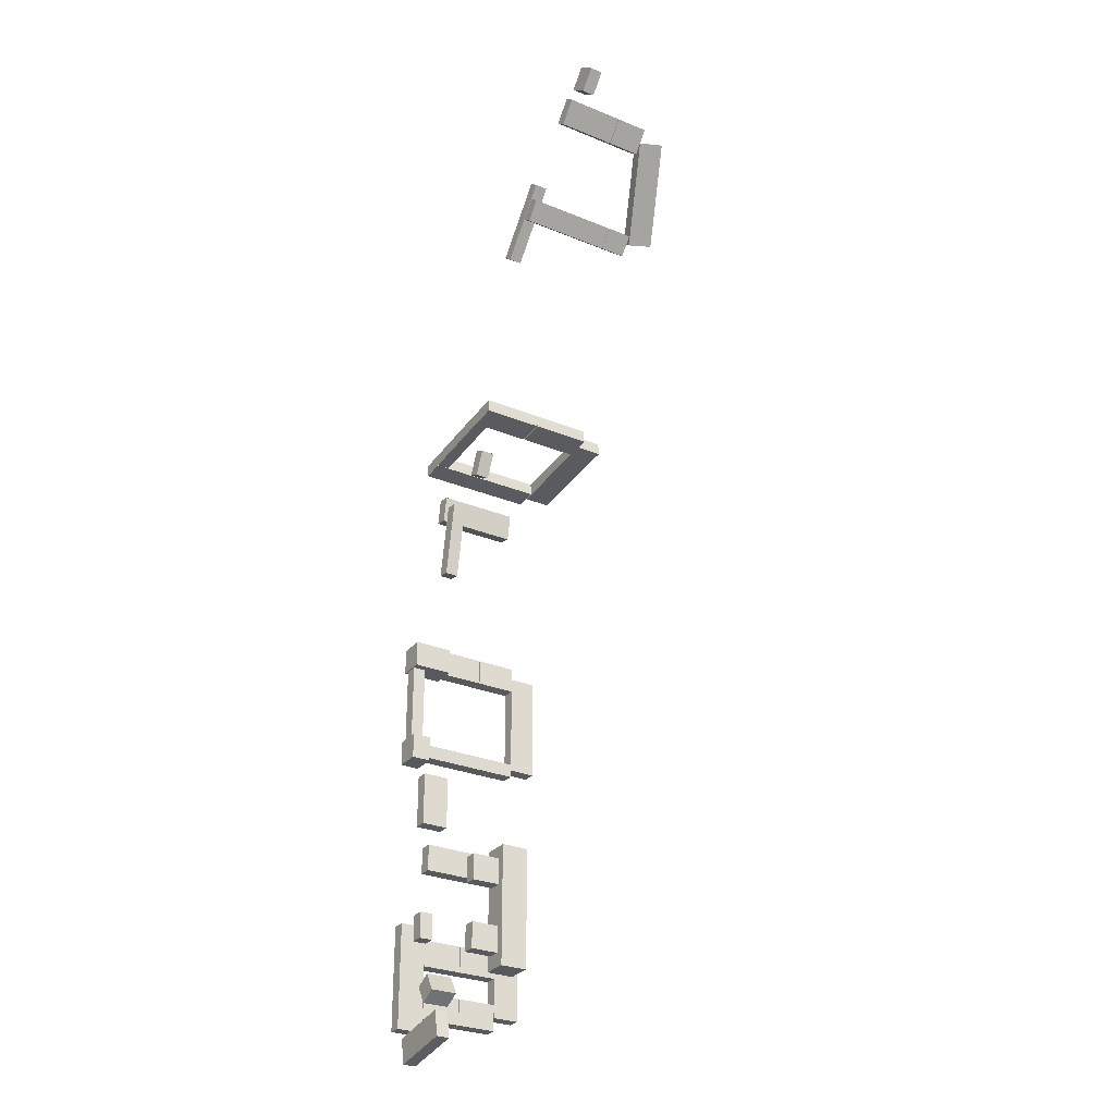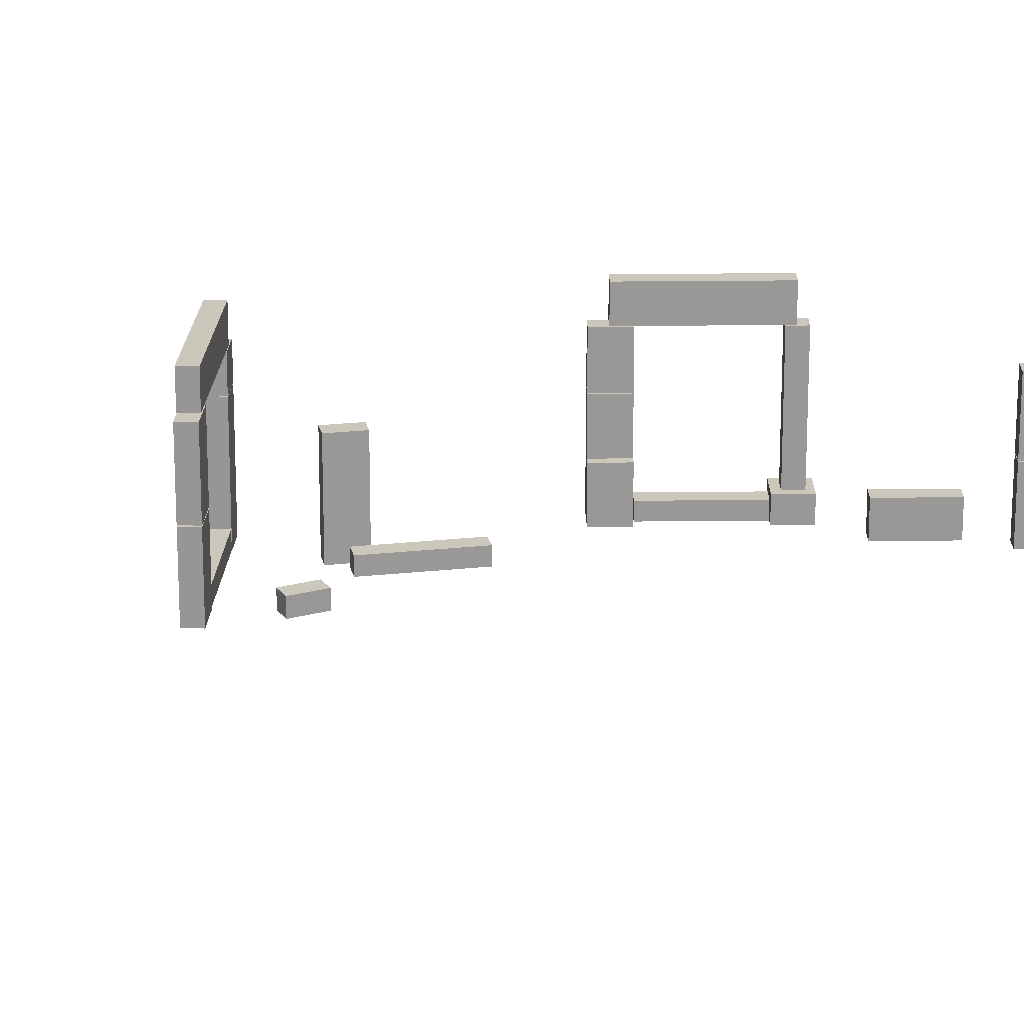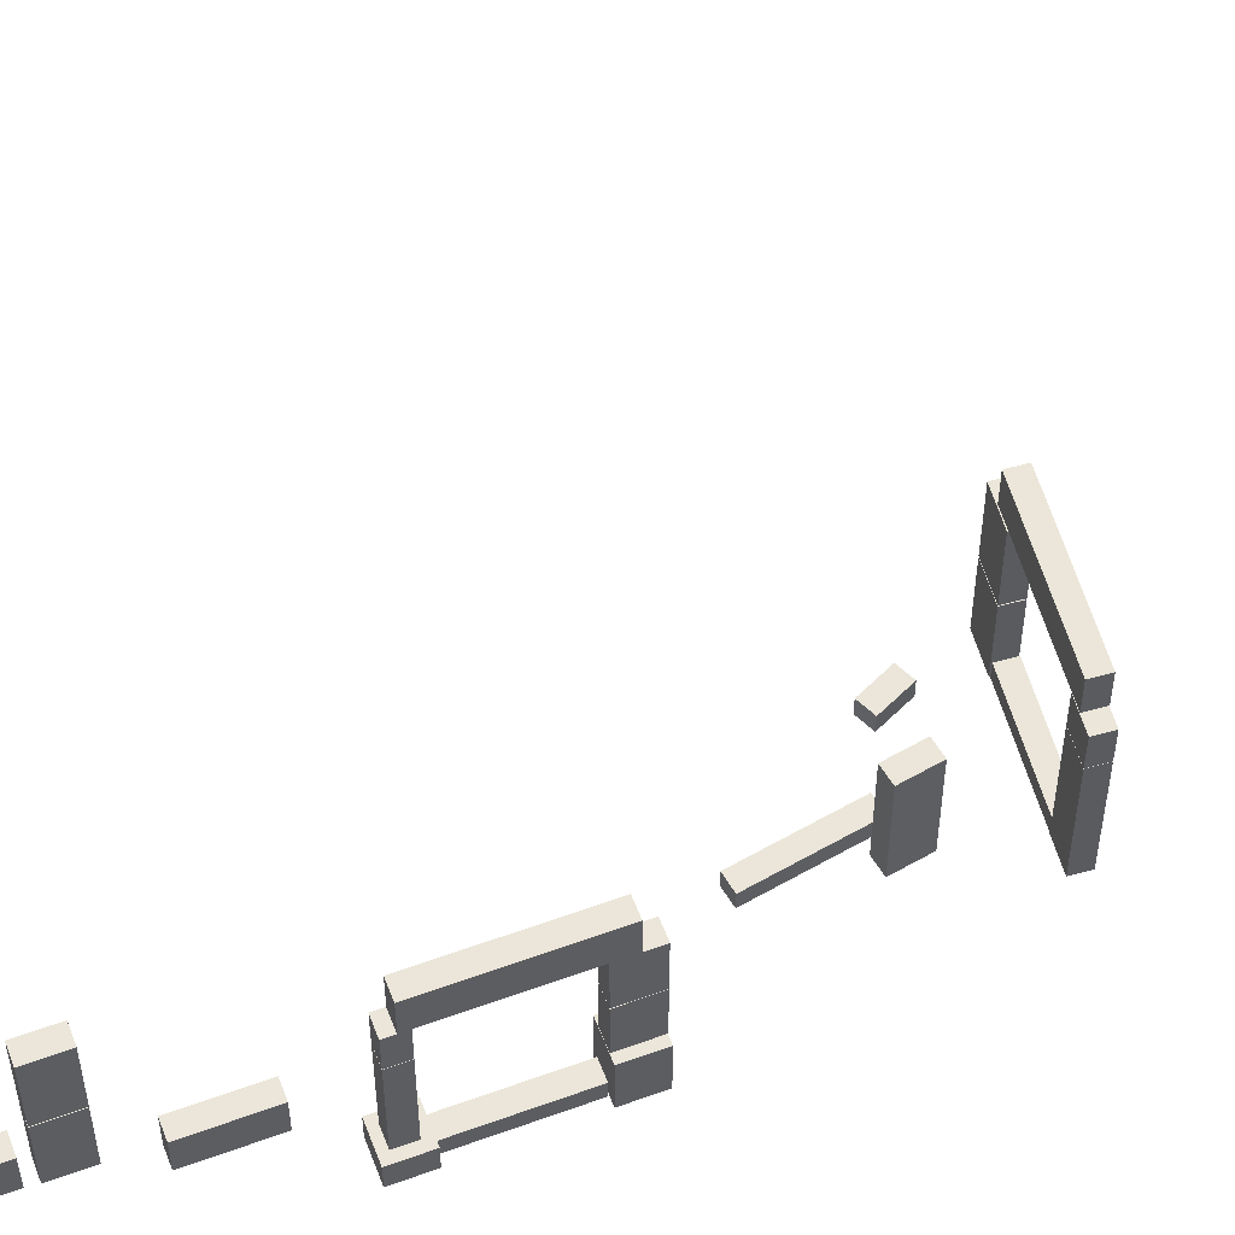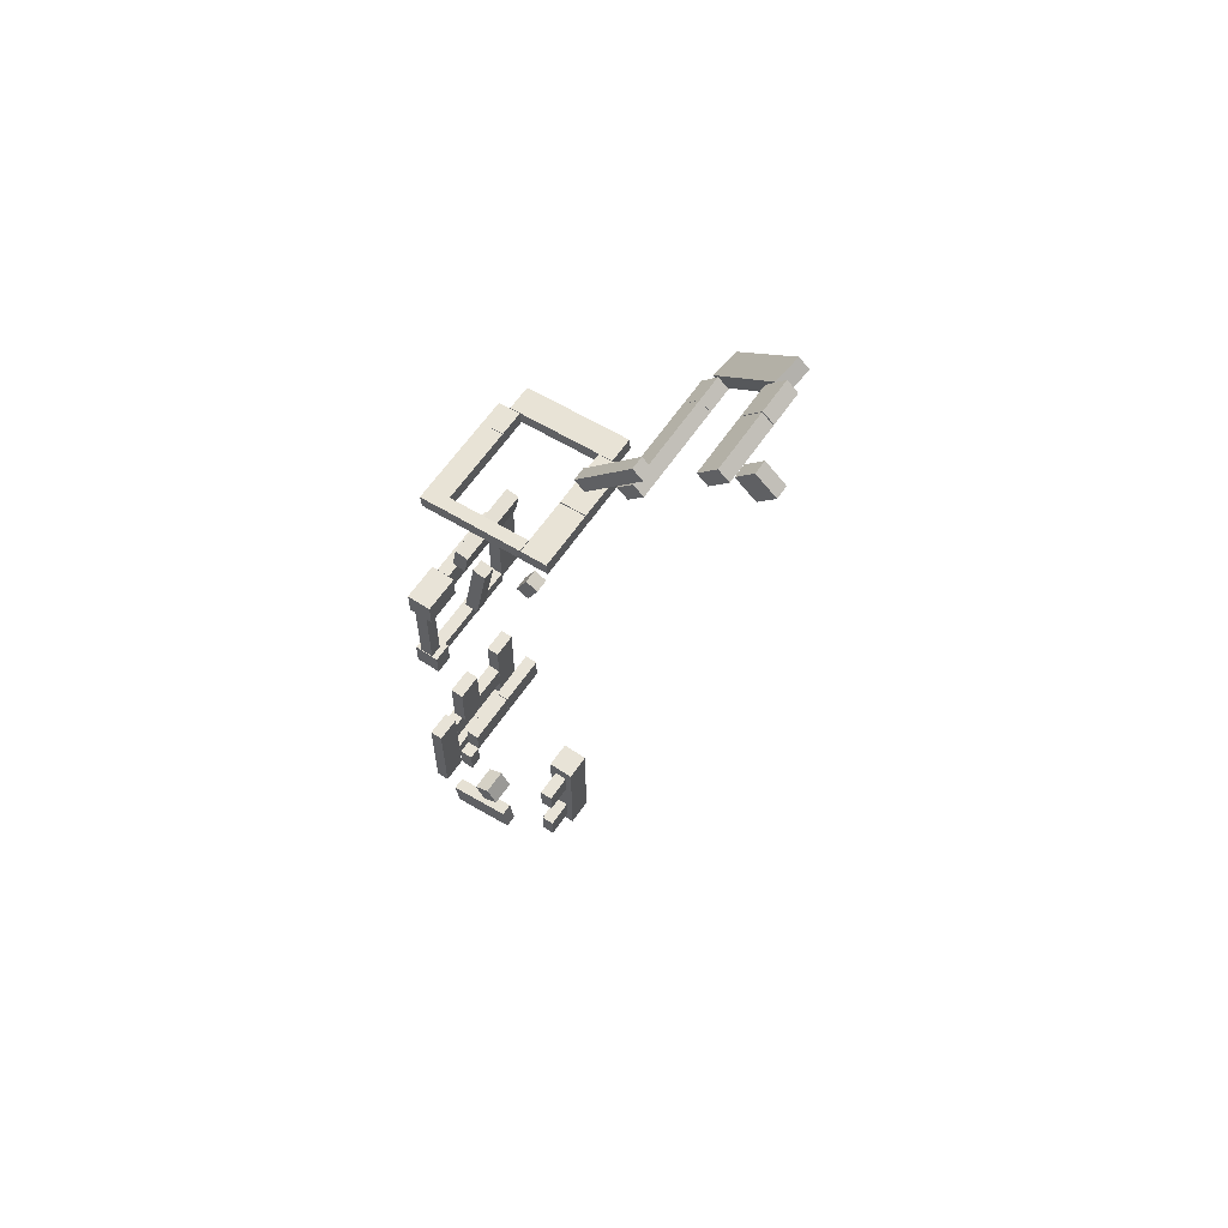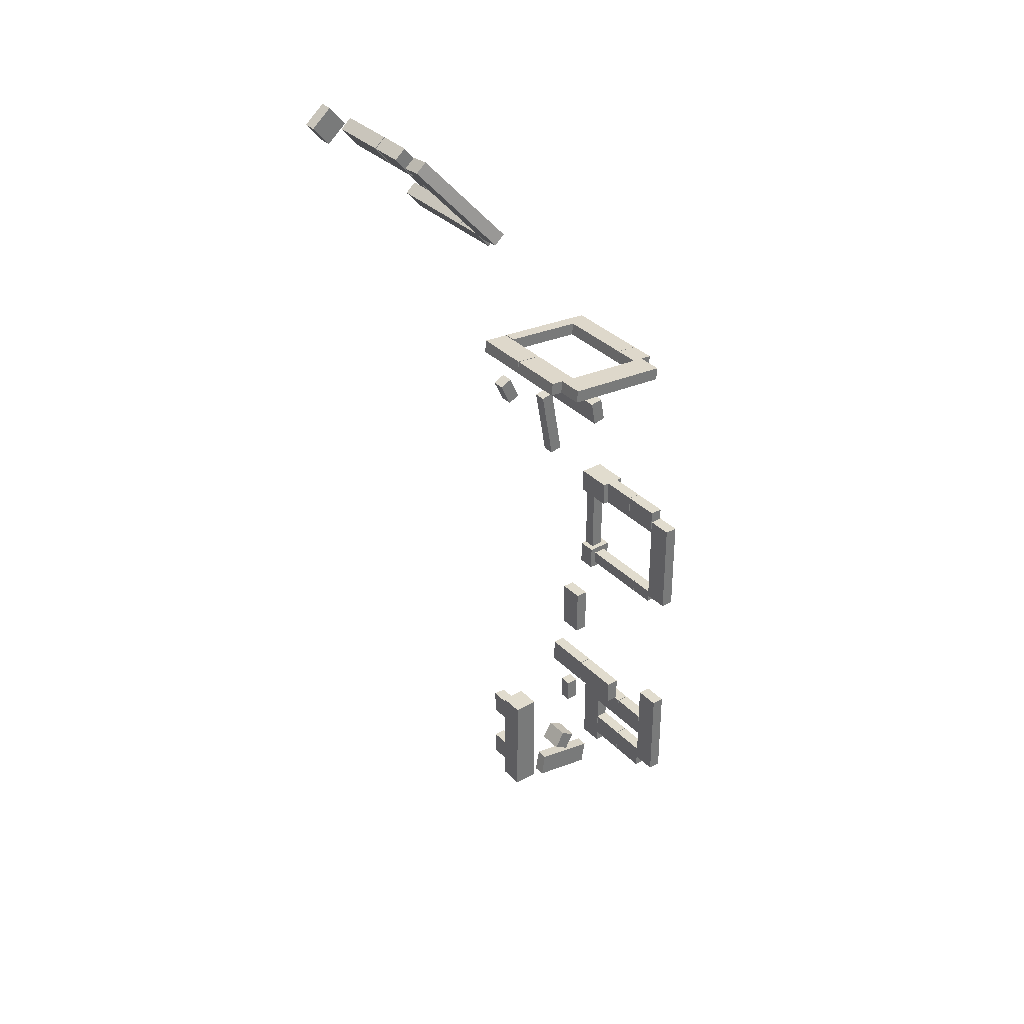
<metadata>
{"format":"obj","ext":"obj","renderer":"f3d","projection":"perspective","resolution":1024,"background":"white","views":[{"elev":-29.0,"azim":58.6,"up":"+Z"},{"elev":21.6,"azim":88.8,"up":"+Y"},{"elev":57.3,"azim":-110.8,"up":"+Y"},{"elev":61.6,"azim":34.1,"up":"+Z"},{"elev":34.0,"azim":143.1,"up":"+Z"}]}
</metadata>
<code>
o Stonehenge_East2
v -0.4196 -3.768 -32.04
v -5.446 -3.768 -32.93
v -0.7669 -3.768 -30.07
v -5.793 -3.768 -30.96
v -0.4196 -2.788 -32.04
v -5.446 -2.788 -32.93
v -0.7669 -2.788 -30.07
v -5.793 -2.788 -30.96
v -6.516 1.227 -25.05
v -6.516 -1.752 -25.05
v -6.516 1.227 -23.05
v -6.516 -1.752 -23.05
v -7.518 1.227 -25.05
v -7.518 -1.752 -25.05
v -7.518 1.227 -23.05
v -7.518 -1.752 -23.05
v -6.516 4.248 -25.05
v -6.516 1.268 -25.05
v -6.516 4.248 -23.05
v -6.516 1.268 -23.05
v -7.518 4.248 -25.05
v -7.518 1.268 -25.05
v -7.518 4.248 -23.05
v -7.518 1.268 -23.05
v -6.516 -1.779 -22.06
v -6.516 -1.779 -30.07
v -6.516 -3.779 -22.06
v -6.516 -3.779 -30.07
v -7.518 -1.779 -22.06
v -7.518 -1.779 -30.07
v -7.518 -3.779 -22.06
v -7.518 -3.779 -30.07
v -6.516 1.227 -29.07
v -6.516 -1.752 -29.07
v -6.516 1.227 -27.07
v -6.516 -1.752 -27.07
v -7.518 1.227 -29.07
v -7.518 -1.752 -29.07
v -7.518 1.227 -27.07
v -7.518 -1.752 -27.07
v -6.516 6.272 -20.05
v -6.516 6.272 -28.06
v -6.516 4.272 -20.05
v -6.516 4.272 -28.06
v -7.518 6.272 -20.05
v -7.518 6.272 -28.06
v -7.518 4.272 -20.05
v -7.518 4.272 -28.06
v -2.19 -1.803 -27.07
v -1.399 -1.803 -28.44
v -2.19 -3.779 -27.07
v -1.399 -3.779 -28.44
v -3.396 -1.803 -27.76
v -2.606 -1.803 -29.13
v -3.396 -3.779 -27.76
v -2.606 -3.779 -29.13
v -3.506 -2.765 -22.06
v -3.506 -2.765 -24.04
v -3.506 -3.779 -22.06
v -3.506 -3.779 -24.04
v -4.517 -2.765 -22.06
v -4.517 -2.765 -24.04
v -4.517 -3.779 -22.06
v -4.517 -3.779 -24.04
v -6.516 4.248 -29.07
v -6.516 1.268 -29.07
v -6.516 4.248 -27.07
v -6.516 1.268 -27.07
v -7.518 4.248 -29.07
v -7.518 1.268 -29.07
v -7.518 4.248 -27.07
v -7.518 1.268 -27.07
v -2.543 0.2235 -19.14
v -2.543 -3.788 -19.14
v -2.543 0.2235 -17.14
v -2.543 -3.788 -17.14
v -3.545 0.2235 -19.14
v -3.545 -3.788 -19.14
v -3.545 0.2235 -17.14
v -3.545 -3.788 -17.14
v -2.543 4.29 -19.14
v -2.543 0.2782 -19.14
v -2.543 4.29 -17.14
v -2.543 0.2782 -17.14
v -3.545 4.29 -19.14
v -3.545 0.2782 -19.14
v -3.545 4.29 -17.14
v -3.545 0.2782 -17.14
v -6.079 7.211 0.08994
v -6.079 7.211 -7.923
v -6.079 5.211 0.08994
v -6.079 5.211 -7.923
v -7.081 7.211 0.08994
v -7.081 7.211 -7.923
v -7.081 5.211 0.08994
v -7.081 5.211 -7.923
v -6.078 -2.808 -1.05
v -6.078 -2.808 -6.95
v -6.078 -3.779 -1.05
v -6.078 -3.779 -6.95
v -7.08 -2.808 -1.05
v -7.08 -2.808 -6.95
v -7.08 -3.779 -1.05
v -7.08 -3.779 -6.95
v -5.592 -0.8382 -0.9933
v -5.592 -3.818 -0.9933
v -5.592 -0.8382 1.007
v -5.592 -3.818 1.007
v -7.521 -0.8382 -0.9933
v -7.521 -3.818 -0.9933
v -7.521 -0.8382 1.007
v -7.521 -3.818 1.007
v -6.063 5.174 -0.9814
v -6.063 2.194 -0.9814
v -6.063 5.174 1.019
v -6.063 2.194 1.019
v -7.065 5.174 -0.9814
v -7.065 2.194 -0.9814
v -7.065 5.174 1.019
v -7.065 2.194 1.019
v -6.063 2.154 -0.9814
v -6.063 -0.8262 -0.9814
v -6.063 2.154 1.019
v -6.063 -0.8262 1.019
v -7.065 2.154 -0.9814
v -7.065 -0.8262 -0.9814
v -7.065 2.154 1.019
v -7.065 -0.8262 1.019
v -5.619 -2.379 -8.916
v -5.619 -3.818 -8.916
v -5.619 -2.379 -6.964
v -5.619 -3.818 -6.964
v -7.547 -2.379 -8.916
v -7.547 -3.818 -8.916
v -7.547 -2.379 -6.964
v -7.547 -3.818 -6.964
v -6.063 3.199 -8.498
v -6.063 -2.361 -8.498
v -6.063 3.199 -7.439
v -6.063 -2.361 -7.439
v -7.065 3.199 -8.498
v -7.065 -2.361 -8.498
v -7.065 3.199 -7.439
v -7.065 -2.361 -7.439
v -6.063 5.185 -8.498
v -6.063 3.224 -8.498
v -6.063 5.185 -7.439
v -6.063 3.224 -7.439
v -7.065 5.185 -8.498
v -7.065 3.224 -8.498
v -7.065 5.185 -7.439
v -7.065 3.224 -7.439
v -3.594 -1.779 -11.03
v -3.594 -1.779 -15.07
v -3.594 -3.779 -11.03
v -3.594 -3.779 -15.07
v -4.596 -1.779 -11.03
v -4.596 -1.779 -15.07
v -4.596 -3.779 -11.03
v -4.596 -3.779 -15.07
v 4.951 0.2859 -19.12
v 4.951 0.2859 -28.05
v 4.951 -1.714 -19.12
v 4.951 -1.714 -28.05
v 2.989 0.2859 -19.12
v 2.989 0.2859 -28.05
v 2.989 -1.714 -19.12
v 2.989 -1.714 -28.05
v 4.468 -1.76 -22.02
v 4.468 -3.818 -22.02
v 4.468 -1.76 -20.07
v 4.468 -3.818 -20.07
v 3.504 -1.76 -22.02
v 3.504 -3.818 -22.02
v 3.504 -1.76 -20.07
v 3.504 -3.818 -20.07
v 4.468 -1.771 -27.05
v 4.468 -3.818 -27.05
v 4.468 -1.771 -25.1
v 4.468 -3.818 -25.1
v 3.504 -1.771 -27.05
v 3.504 -3.818 -27.05
v 3.504 -1.771 -25.1
v 3.504 -3.818 -25.1
v 4.366 7.211 16.95
v -3.939 7.211 16.22
v 4.366 5.211 16.95
v -3.939 5.211 16.22
v 4.278 7.211 17.95
v -4.027 7.211 17.22
v 4.278 5.211 17.95
v -4.027 5.211 17.22
v -0.05226 -2.808 11.01
v -1.077 -2.808 5.202
v -0.05226 -3.779 11.01
v -1.077 -3.779 5.202
v -1.039 -2.808 11.19
v -2.064 -2.808 5.376
v -1.039 -3.779 11.19
v -2.064 -3.779 5.376
v -1.752 2.165 10.32
v -1.752 -3.794 10.32
v -1.405 2.165 12.29
v -1.405 -3.794 12.29
v -2.739 2.165 10.5
v -2.739 -3.794 10.5
v -2.392 2.165 12.47
v -2.392 -3.794 12.47
v 3.23 -2.808 16.85
v -3.121 -2.808 16.29
v 3.23 -3.779 16.85
v -3.121 -3.779 16.29
v 3.143 -2.808 17.85
v -3.208 -2.808 17.29
v 3.143 -3.779 17.85
v -3.208 -3.779 17.29
v 3.274 0.6759 16.81
v 3.274 -3.774 16.81
v 5.322 0.6759 16.99
v 5.322 -3.774 16.99
v 3.185 0.6759 17.84
v 3.185 -3.774 17.84
v 5.232 0.6759 18.02
v 5.232 -3.774 18.02
v 3.274 5.187 16.81
v 3.274 0.7367 16.81
v 5.322 5.187 16.99
v 5.322 0.7367 16.99
v 3.185 5.187 17.84
v 3.185 0.7367 17.84
v 5.232 5.187 18.02
v 5.232 0.7367 18.02
v -4.85 5.185 16.13
v -4.85 3.224 16.13
v -3.134 5.185 16.28
v -3.134 3.224 16.28
v -4.938 5.185 17.13
v -4.938 3.224 17.13
v -3.221 5.185 17.28
v -3.221 3.224 17.28
v -4.85 3.199 16.13
v -4.85 -3.788 16.13
v -3.134 3.199 16.28
v -3.134 -3.788 16.28
v -4.938 3.199 17.13
v -4.938 -3.788 17.13
v -3.221 3.199 17.28
v -3.221 -3.788 17.28
v 4.387 -2.765 13.71
v 3.547 -2.765 11.91
v 4.387 -3.779 13.71
v 3.547 -3.779 11.91
v 3.47 -2.765 14.14
v 2.63 -2.765 12.34
v 3.47 -3.779 14.14
v 2.63 -3.779 12.34
v 17.61 5.223 39.24
v 12.43 7.381 33.07
v 17.28 3.291 38.84
v 12.1 5.449 32.67
v 16.84 5.223 39.88
v 11.67 7.381 33.71
v 16.51 3.291 39.49
v 11.33 5.449 33.32
v 11.46 3.199 31.88
v 11.46 -3.788 31.88
v 12.57 3.199 33.2
v 12.57 -3.788 33.2
v 10.69 3.199 32.53
v 10.69 -3.788 32.53
v 11.8 3.199 33.85
v 11.8 -3.788 33.85
v 11.46 5.185 31.88
v 11.46 3.224 31.88
v 12.57 5.185 33.2
v 12.57 3.224 33.2
v 10.69 5.185 32.53
v 10.69 3.224 32.53
v 11.8 5.185 33.85
v 11.8 3.224 33.85
v 16.72 3.255 38.11
v 16.72 0.7367 38.11
v 18.04 3.255 39.68
v 18.04 0.7367 39.68
v 15.93 3.255 38.77
v 15.93 0.7367 38.77
v 17.25 3.255 40.35
v 17.25 0.7367 40.35
v 16.72 0.6759 38.11
v 16.72 -3.774 38.11
v 18.04 0.6759 39.68
v 18.04 -3.774 39.68
v 15.93 0.6759 38.77
v 15.93 -3.774 38.77
v 17.25 0.6759 40.35
v 17.25 -3.774 40.35
v 12.5 -2.808 34.83
v 8.402 -2.808 29.95
v 12.5 -3.779 34.83
v 8.402 -3.779 29.95
v 11.73 -2.808 35.48
v 7.634 -2.808 30.6
v 11.73 -3.779 35.48
v 7.634 -3.779 30.6
v 20.99 -2.808 40.73
v 19.77 -2.808 39.28
v 20.99 -3.779 40.73
v 19.77 -3.779 39.28
v 19.53 -2.808 41.96
v 18.31 -2.808 40.51
v 19.53 -3.779 41.96
v 18.31 -3.779 40.51
g Stonehenge_East2_Stone
f 1 5 7 3
f 4 3 7 8
f 8 7 5 6
f 6 2 4 8
f 2 1 3 4
f 6 5 1 2
f 9 13 15 11
f 12 11 15 16
f 16 15 13 14
f 14 10 12 16
f 10 9 11 12
f 14 13 9 10
f 17 21 23 19
f 20 19 23 24
f 24 23 21 22
f 22 18 20 24
f 18 17 19 20
f 22 21 17 18
f 25 29 31 27
f 28 27 31 32
f 32 31 29 30
f 30 26 28 32
f 26 25 27 28
f 30 29 25 26
f 33 37 39 35
f 36 35 39 40
f 40 39 37 38
f 38 34 36 40
f 34 33 35 36
f 38 37 33 34
f 41 45 47 43
f 44 43 47 48
f 48 47 45 46
f 46 42 44 48
f 42 41 43 44
f 46 45 41 42
f 49 53 55 51
f 52 51 55 56
f 56 55 53 54
f 54 50 52 56
f 50 49 51 52
f 54 53 49 50
f 57 61 63 59
f 60 59 63 64
f 64 63 61 62
f 62 58 60 64
f 58 57 59 60
f 62 61 57 58
f 65 69 71 67
f 68 67 71 72
f 72 71 69 70
f 70 66 68 72
f 66 65 67 68
f 70 69 65 66
f 73 77 79 75
f 76 75 79 80
f 80 79 77 78
f 78 74 76 80
f 74 73 75 76
f 78 77 73 74
f 81 85 87 83
f 84 83 87 88
f 88 87 85 86
f 86 82 84 88
f 82 81 83 84
f 86 85 81 82
f 89 93 95 91
f 92 91 95 96
f 96 95 93 94
f 94 90 92 96
f 90 89 91 92
f 94 93 89 90
f 97 101 103 99
f 100 99 103 104
f 104 103 101 102
f 102 98 100 104
f 98 97 99 100
f 102 101 97 98
f 105 109 111 107
f 108 107 111 112
f 112 111 109 110
f 110 106 108 112
f 106 105 107 108
f 110 109 105 106
f 113 117 119 115
f 116 115 119 120
f 120 119 117 118
f 118 114 116 120
f 114 113 115 116
f 118 117 113 114
f 121 125 127 123
f 124 123 127 128
f 128 127 125 126
f 126 122 124 128
f 122 121 123 124
f 126 125 121 122
f 129 133 135 131
f 132 131 135 136
f 136 135 133 134
f 134 130 132 136
f 130 129 131 132
f 134 133 129 130
f 137 141 143 139
f 140 139 143 144
f 144 143 141 142
f 142 138 140 144
f 138 137 139 140
f 142 141 137 138
f 145 149 151 147
f 148 147 151 152
f 152 151 149 150
f 150 146 148 152
f 146 145 147 148
f 150 149 145 146
f 153 157 159 155
f 156 155 159 160
f 160 159 157 158
f 158 154 156 160
f 154 153 155 156
f 158 157 153 154
f 161 165 167 163
f 164 163 167 168
f 168 167 165 166
f 166 162 164 168
f 162 161 163 164
f 166 165 161 162
f 169 173 175 171
f 172 171 175 176
f 176 175 173 174
f 174 170 172 176
f 170 169 171 172
f 174 173 169 170
f 177 181 183 179
f 180 179 183 184
f 184 183 181 182
f 182 178 180 184
f 178 177 179 180
f 182 181 177 178
f 185 189 191 187
f 188 187 191 192
f 192 191 189 190
f 190 186 188 192
f 186 185 187 188
f 190 189 185 186
f 193 197 199 195
f 196 195 199 200
f 200 199 197 198
f 198 194 196 200
f 194 193 195 196
f 198 197 193 194
f 201 205 207 203
f 204 203 207 208
f 208 207 205 206
f 206 202 204 208
f 202 201 203 204
f 206 205 201 202
f 209 213 215 211
f 212 211 215 216
f 216 215 213 214
f 214 210 212 216
f 210 209 211 212
f 214 213 209 210
f 217 221 223 219
f 220 219 223 224
f 224 223 221 222
f 222 218 220 224
f 218 217 219 220
f 222 221 217 218
f 225 229 231 227
f 228 227 231 232
f 232 231 229 230
f 230 226 228 232
f 226 225 227 228
f 230 229 225 226
f 233 237 239 235
f 236 235 239 240
f 240 239 237 238
f 238 234 236 240
f 234 233 235 236
f 238 237 233 234
f 241 245 247 243
f 244 243 247 248
f 248 247 245 246
f 246 242 244 248
f 242 241 243 244
f 246 245 241 242
f 249 253 255 251
f 252 251 255 256
f 256 255 253 254
f 254 250 252 256
f 250 249 251 252
f 254 253 249 250
f 257 261 263 259
f 260 259 263 264
f 264 263 261 262
f 262 258 260 264
f 258 257 259 260
f 262 261 257 258
f 265 269 271 267
f 268 267 271 272
f 272 271 269 270
f 270 266 268 272
f 266 265 267 268
f 270 269 265 266
f 273 277 279 275
f 276 275 279 280
f 280 279 277 278
f 278 274 276 280
f 274 273 275 276
f 278 277 273 274
f 281 285 287 283
f 284 283 287 288
f 288 287 285 286
f 286 282 284 288
f 282 281 283 284
f 286 285 281 282
f 289 293 295 291
f 292 291 295 296
f 296 295 293 294
f 294 290 292 296
f 290 289 291 292
f 294 293 289 290
f 297 301 303 299
f 300 299 303 304
f 304 303 301 302
f 302 298 300 304
f 298 297 299 300
f 302 301 297 298
f 305 309 311 307
f 308 307 311 312
f 312 311 309 310
f 310 306 308 312
f 306 305 307 308
f 310 309 305 306

</code>
